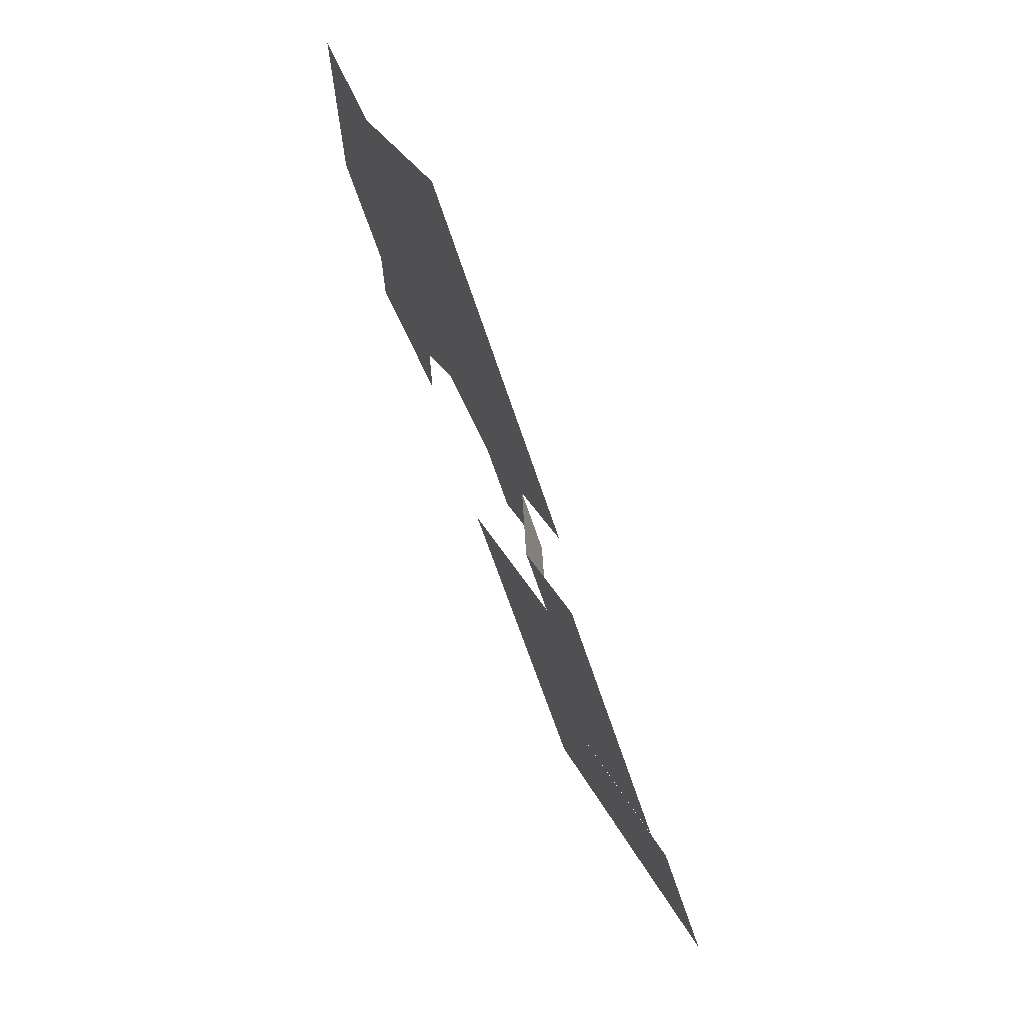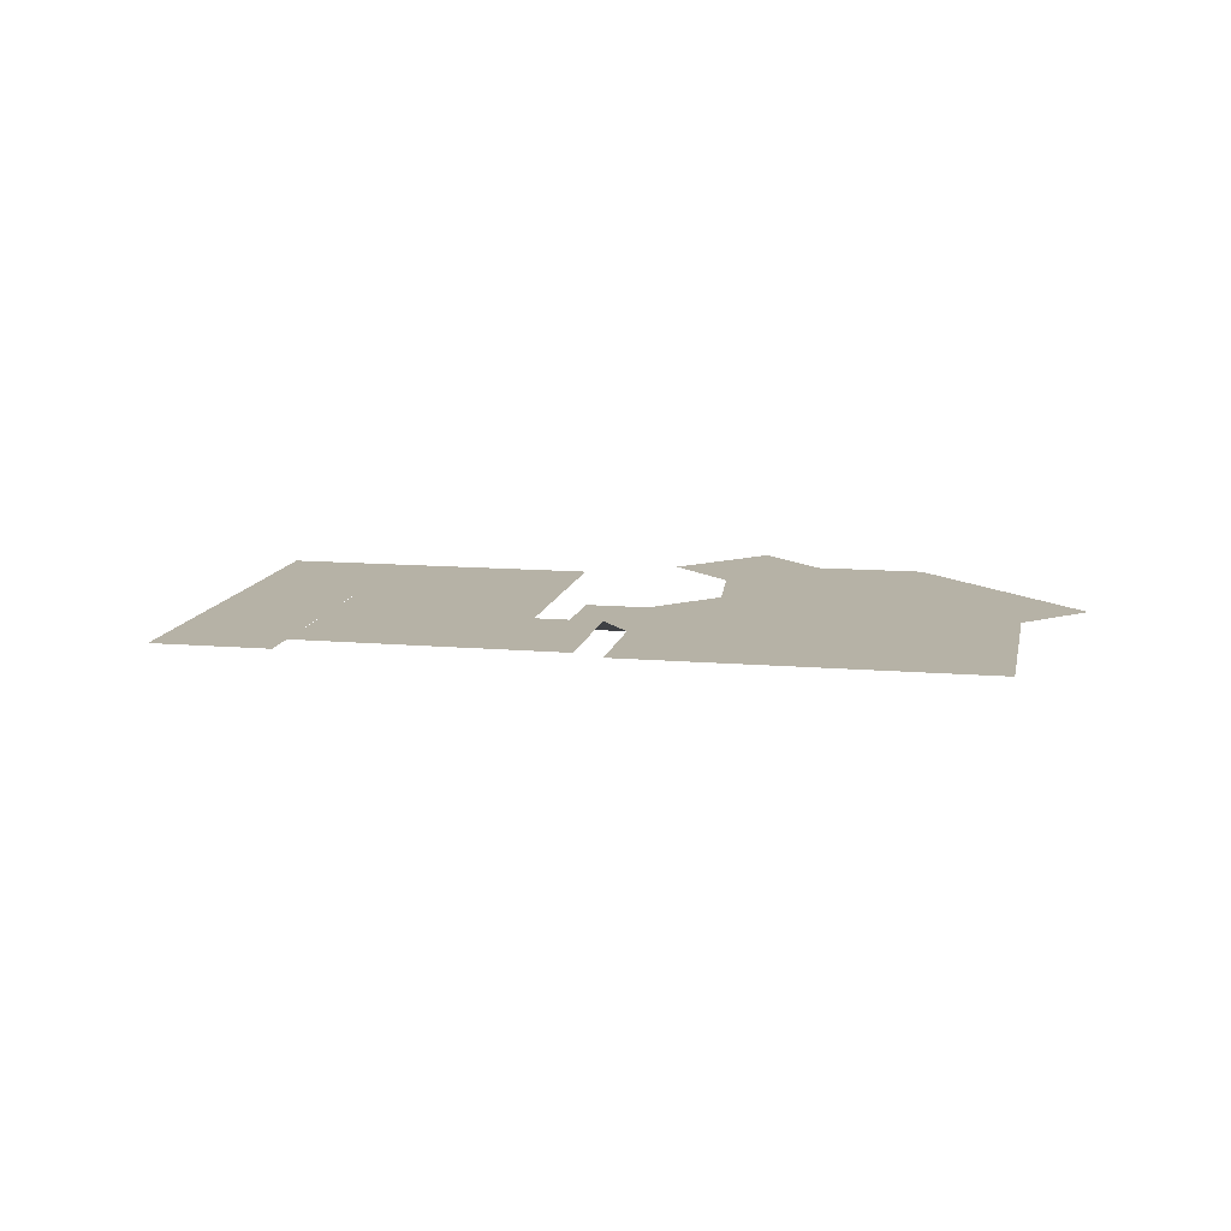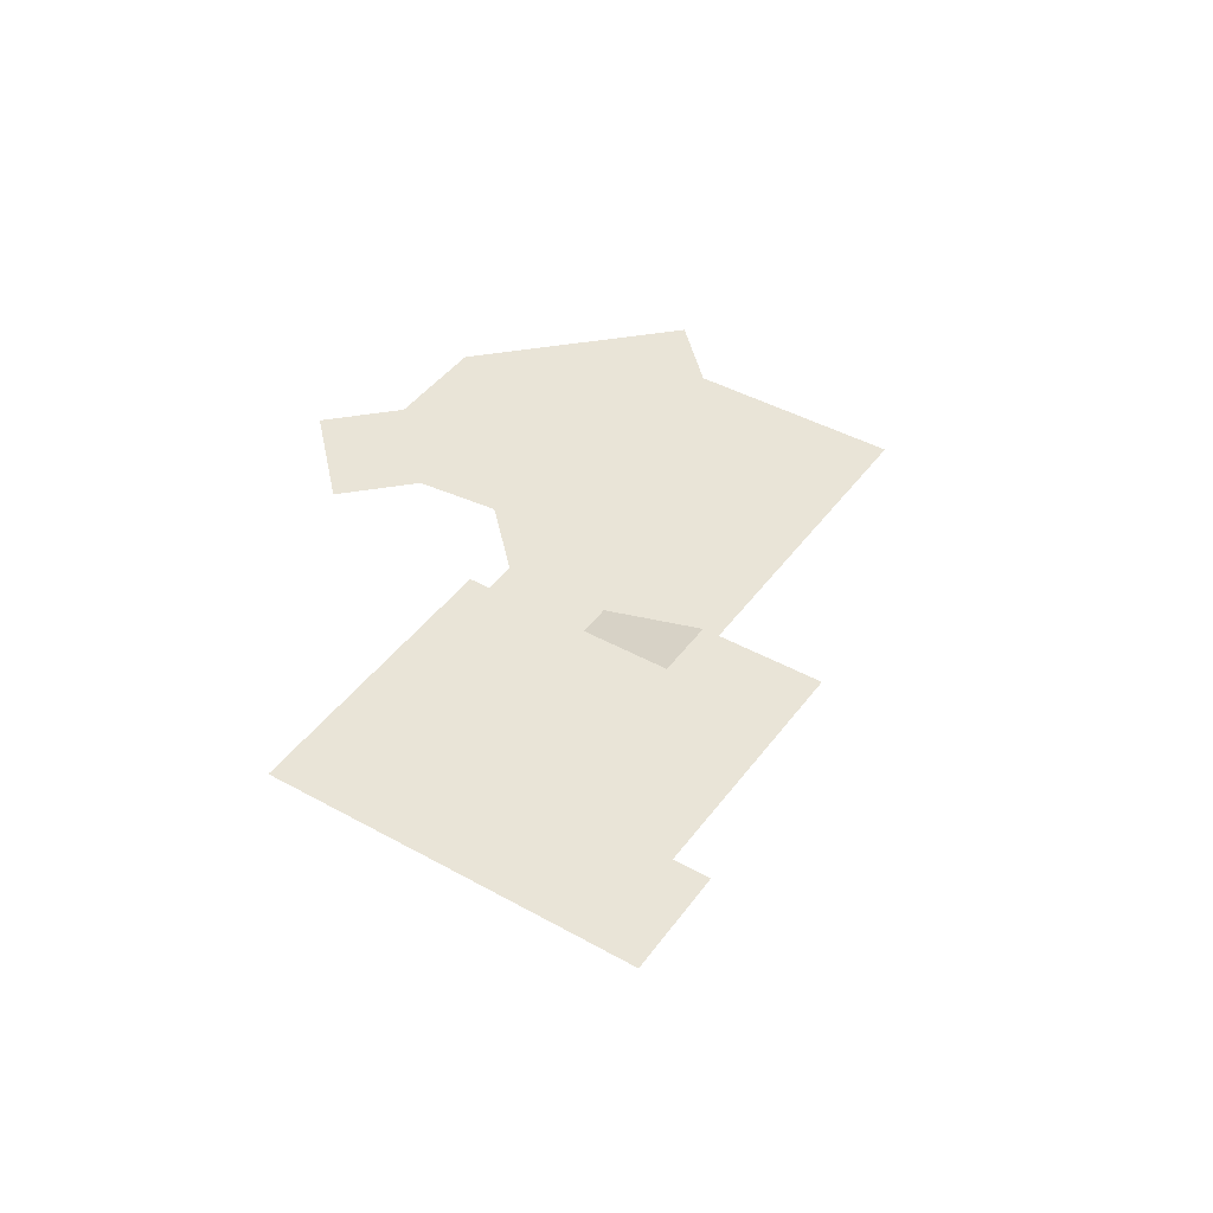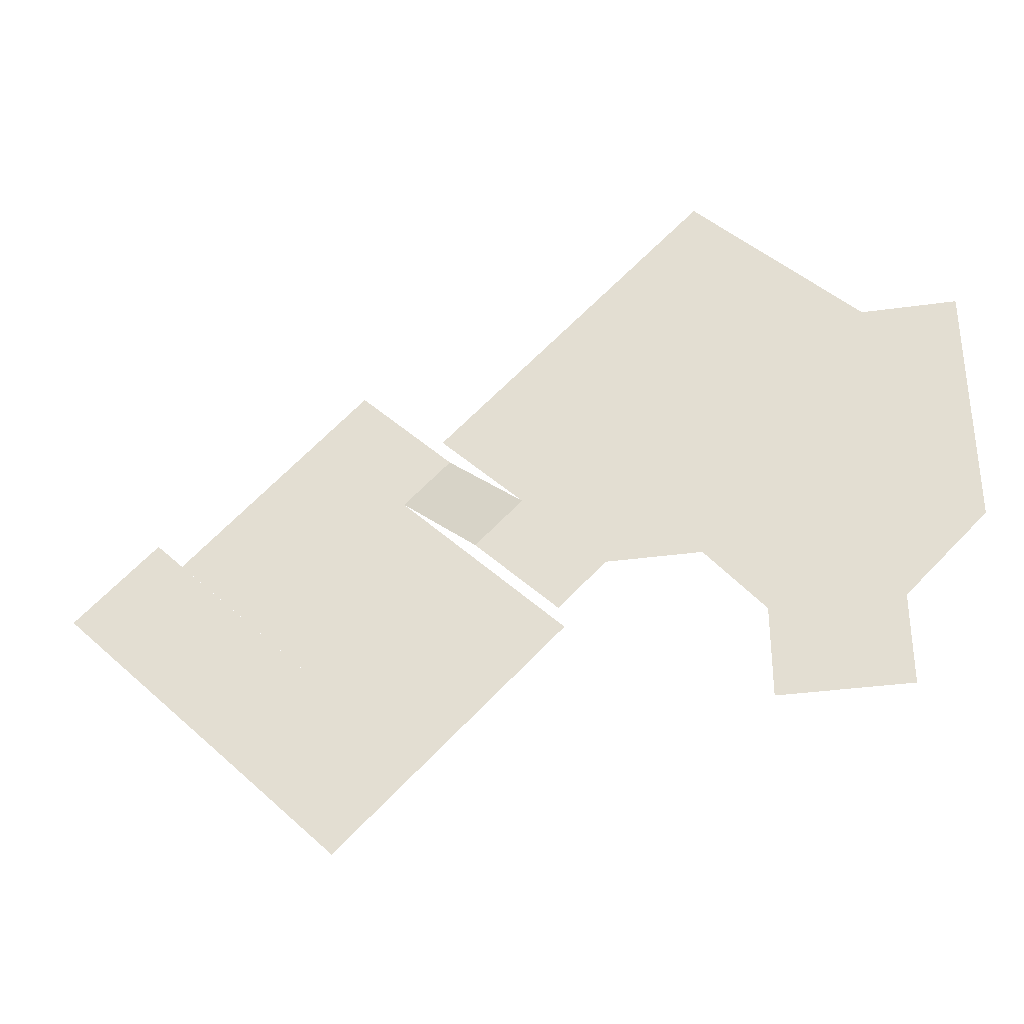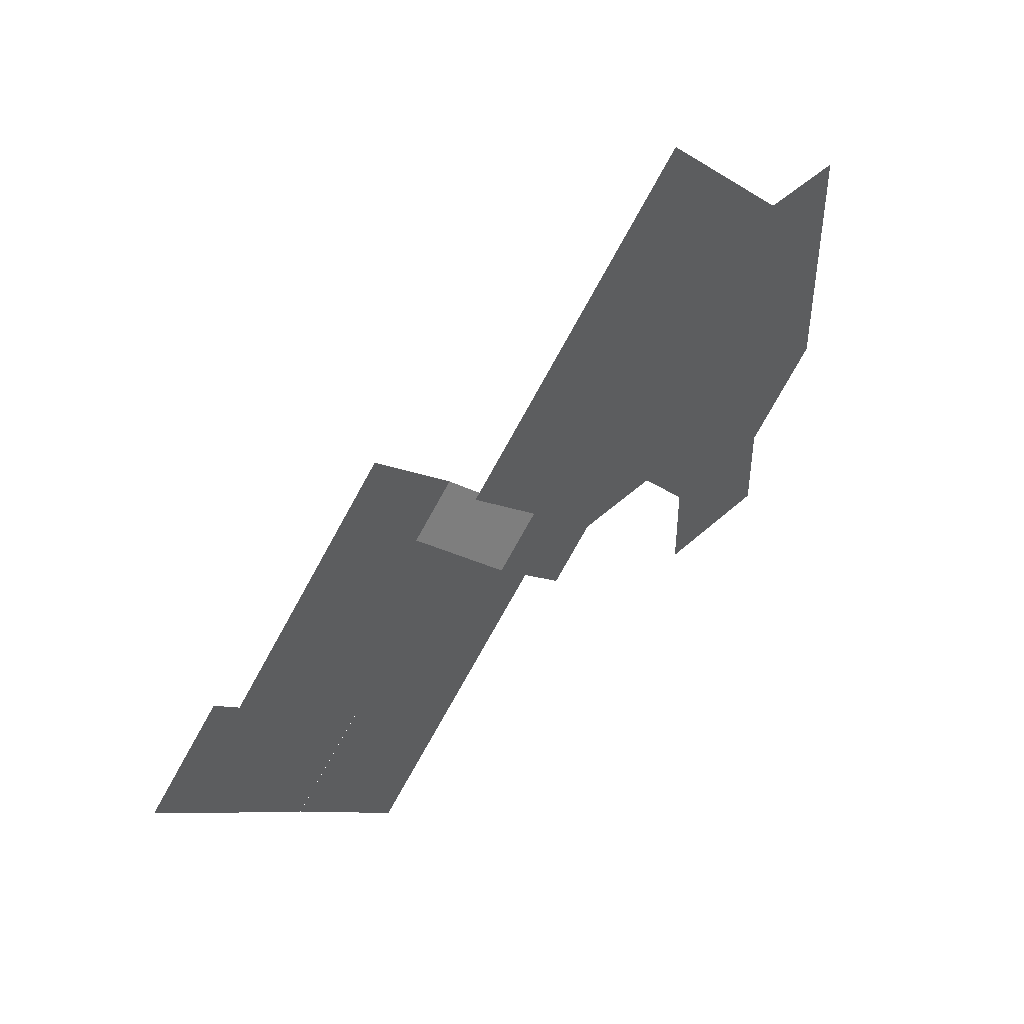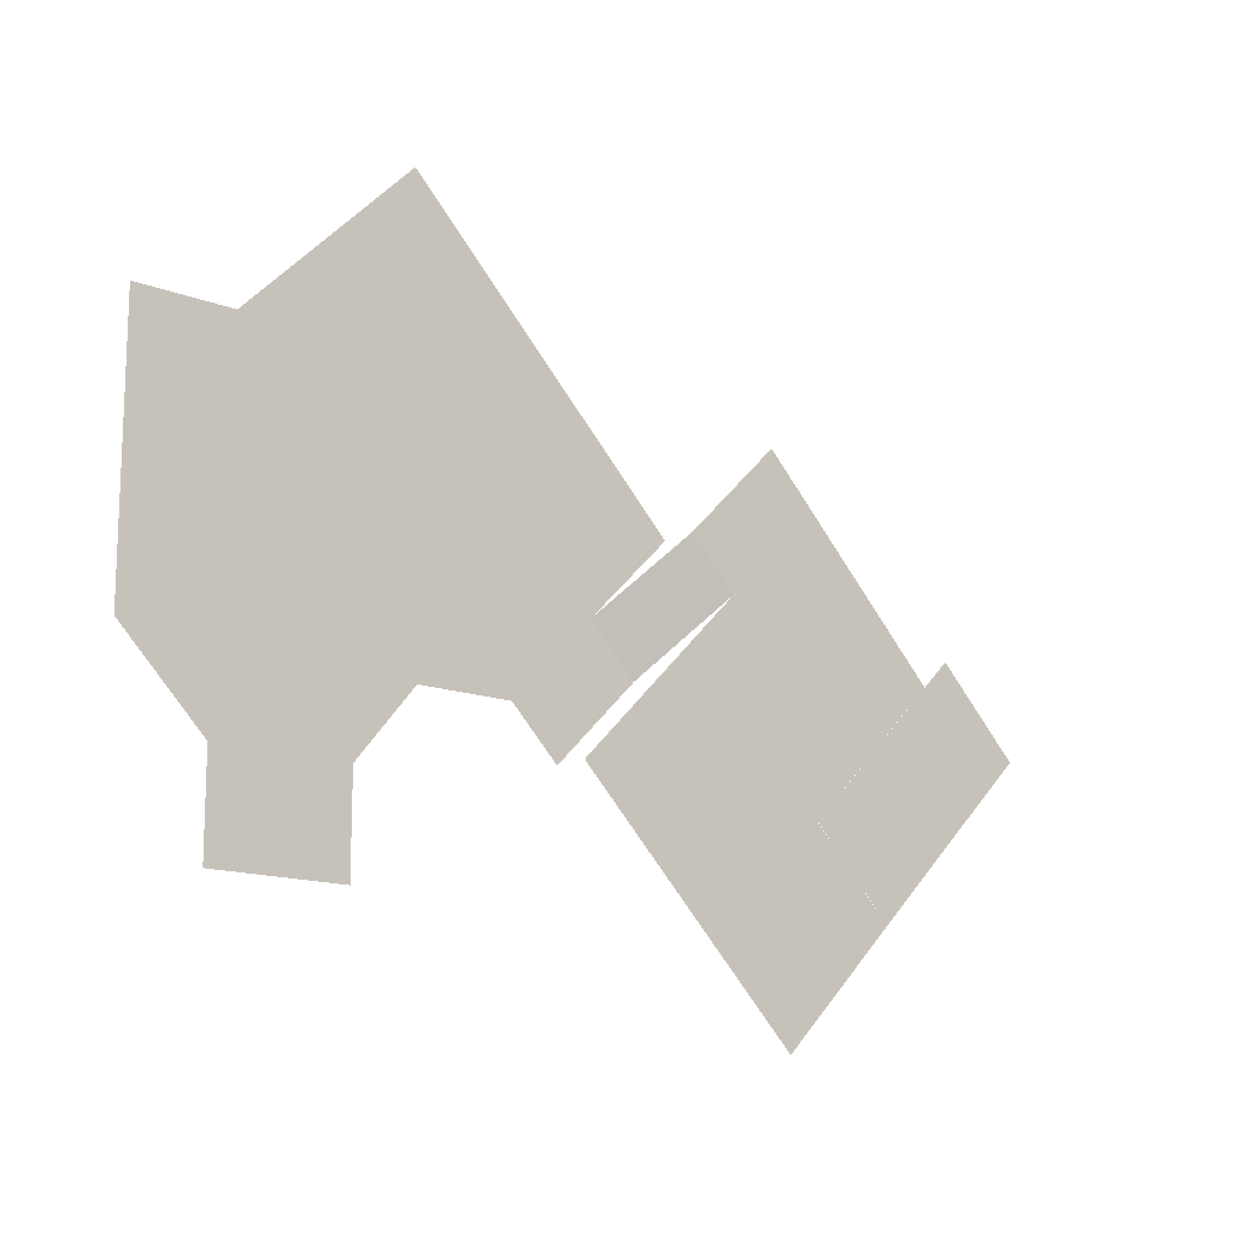
<metadata>
{"format":"obj","ext":"obj","renderer":"f3d","projection":"perspective","resolution":1024,"background":"white","views":[{"elev":71.7,"azim":-115.4,"up":"+Z"},{"elev":12.2,"azim":-33.7,"up":"+Y"},{"elev":43.3,"azim":-101.7,"up":"+Y"},{"elev":-34.2,"azim":10.7,"up":"+Z"},{"elev":46.5,"azim":-46.2,"up":"+Z"},{"elev":-14.3,"azim":140.1,"up":"+Z"}]}
</metadata>
<code>
g Chap01_M202_P1_Grd_Del
v 44.9 36.69 -243.9
v 54.99 36.69 -254
v 73.99 36.69 -235
v 59.99 36.69 -221
v 40.15 36.69 -225.1
v 102 33.69 -237
v 109 33.69 -230
v 109 33.69 -208
v 73.99 36.69 -235
v 51.9 36.69 -236.9
v 44.9 36.69 -243.9
v 40.15 36.69 -225.1
v 59.99 36.69 -221
v 55.99 36.69 -209
v 64 36.69 -217
v 64 36.69 -217
v 59.99 36.69 -221
v 66.99 33.69 -228
v 71 33.69 -224
v 66.99 33.69 -228
v 73.99 33.69 -235
v 78 33.69 -231
v 71 33.69 -224
v 78 33.69 -231
v 87 33.69 -194
v 64 33.69 -217
v 101 33.69 -208
v 86 33.69 -231
v 86 33.69 -231
v 109 33.69 -208
v 101 33.69 -208
v 102 33.69 -237
v 91 33.69 -237
v 91 33.69 -245
v 102 33.69 -245
v 37.77 36.7 -222.7
v 30.7 36.7 -229.8
v 44.9 36.7 -243.9
v 51.9 36.7 -236.9
g Chap01_M202_P1_Grd_Del_0
f 3 2 1
f 5 4 3
f 8 7 6
f 11 10 9
f 10 12 9
f 12 14 13
f 14 15 13
f 18 17 16
f 19 18 16
f 22 21 20
f 23 22 20
f 26 25 24
f 25 27 24
f 24 27 28
f 31 30 29
f 29 30 32
f 32 33 29
f 34 33 32
f 35 34 32
f 38 37 36
f 39 38 36

</code>
